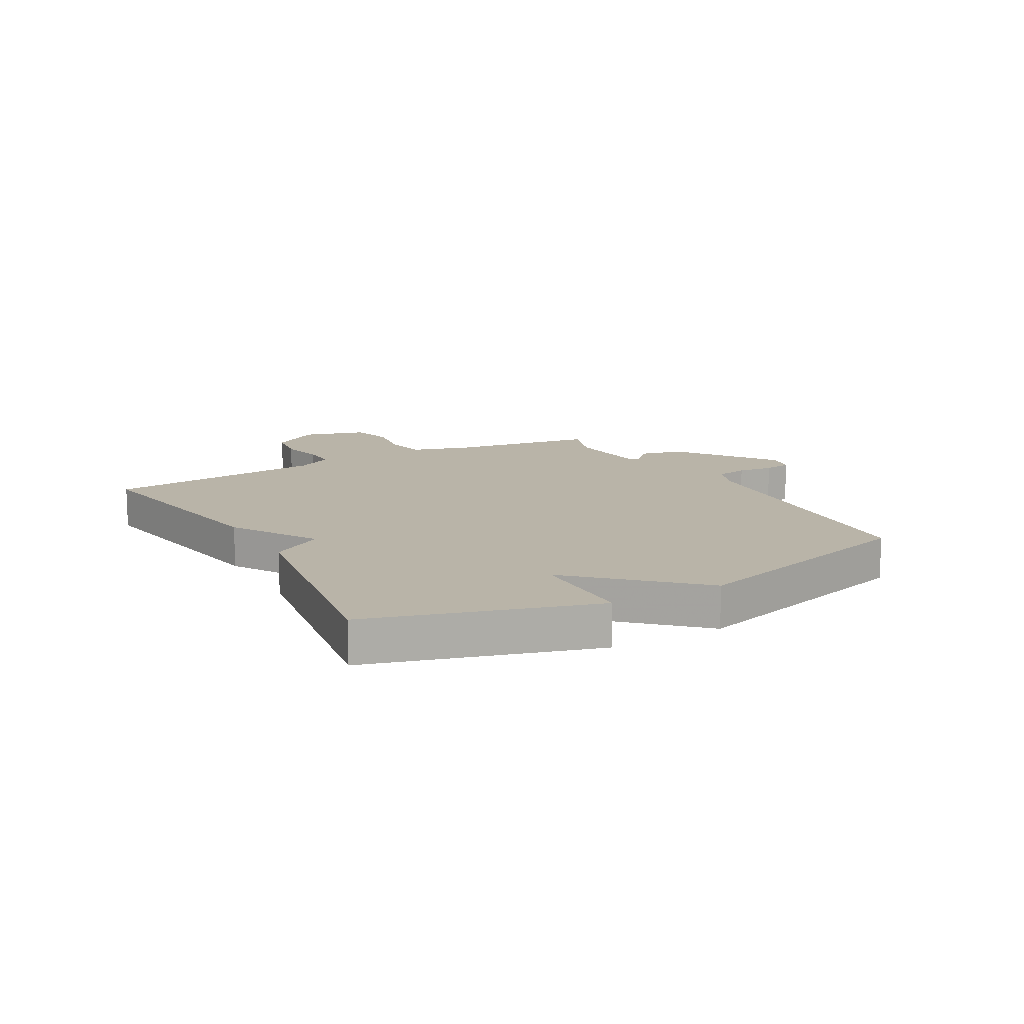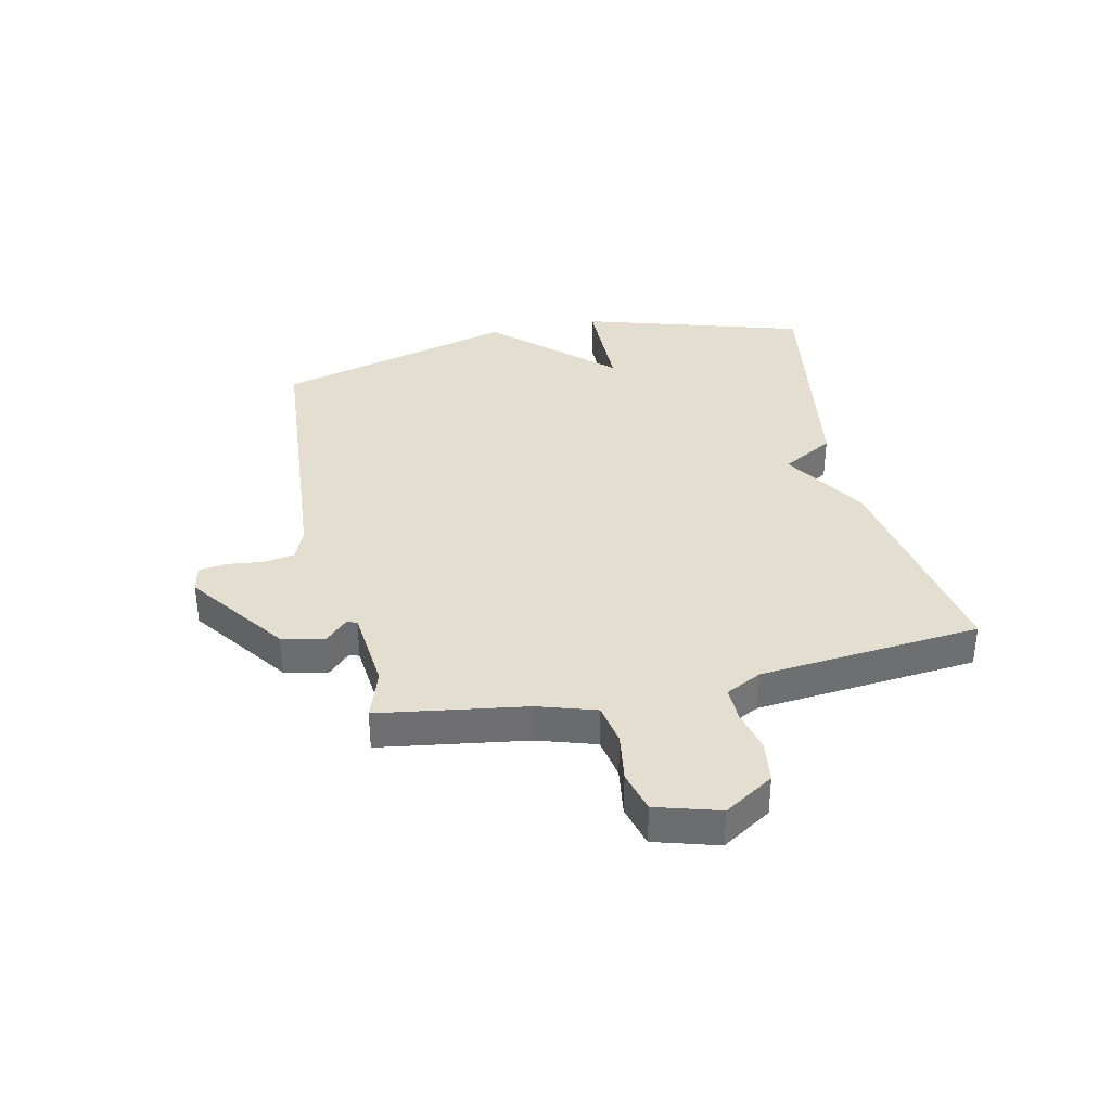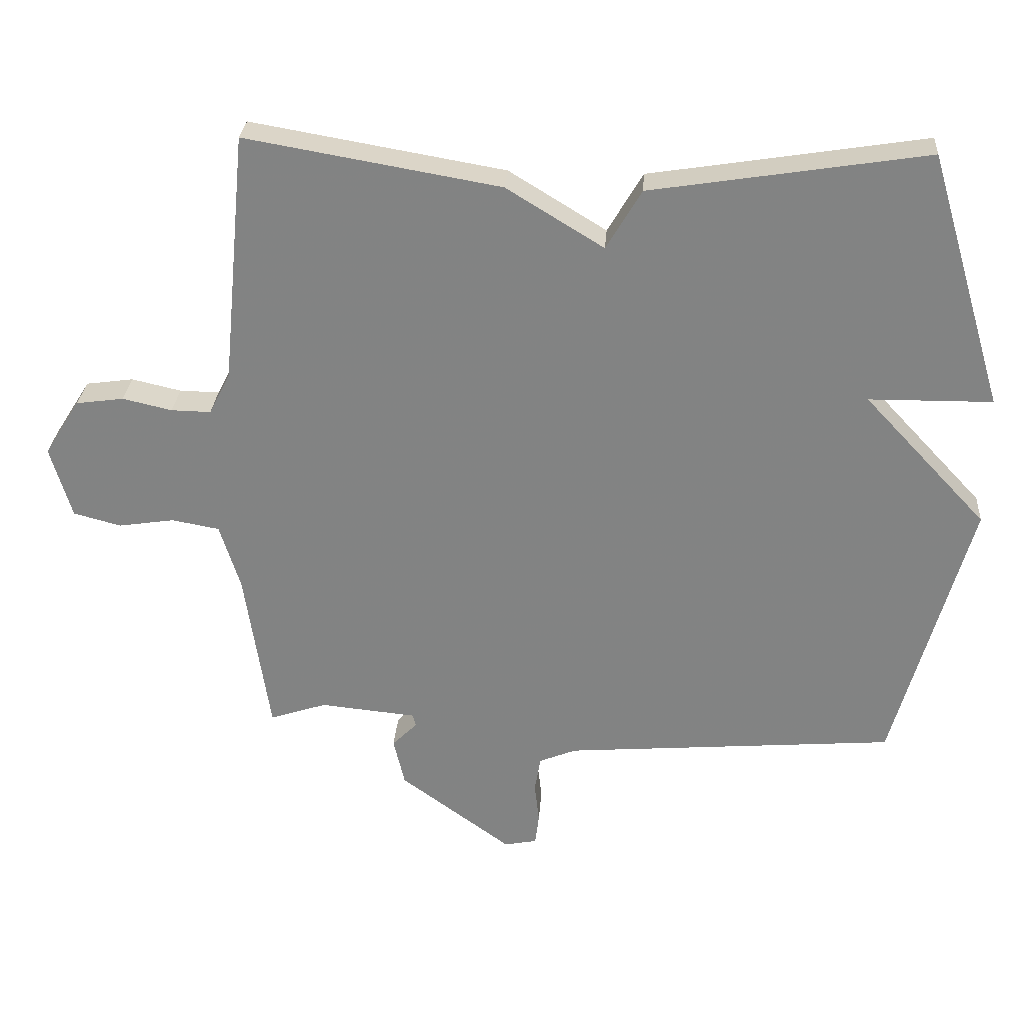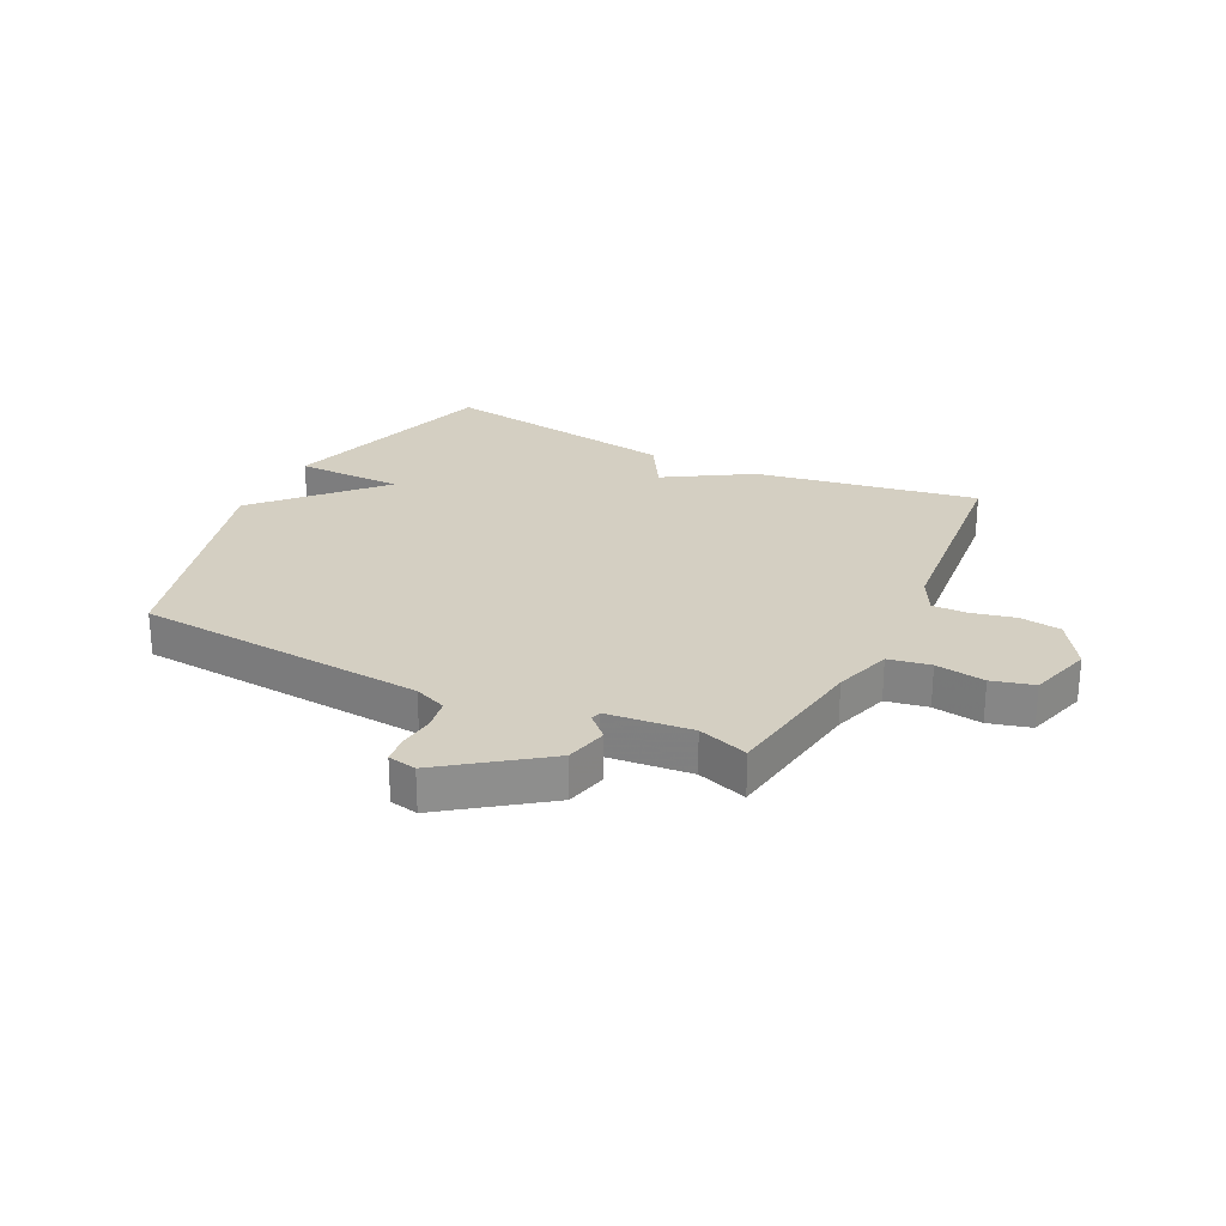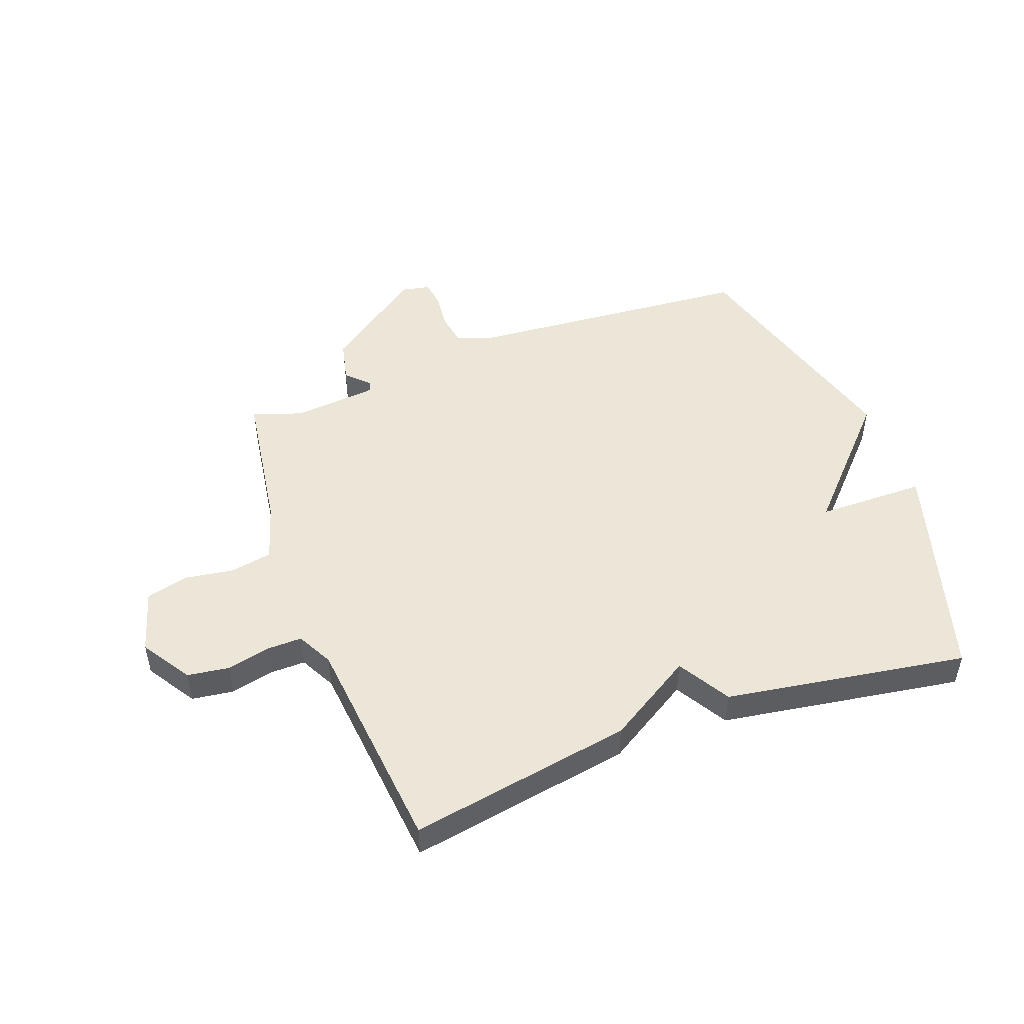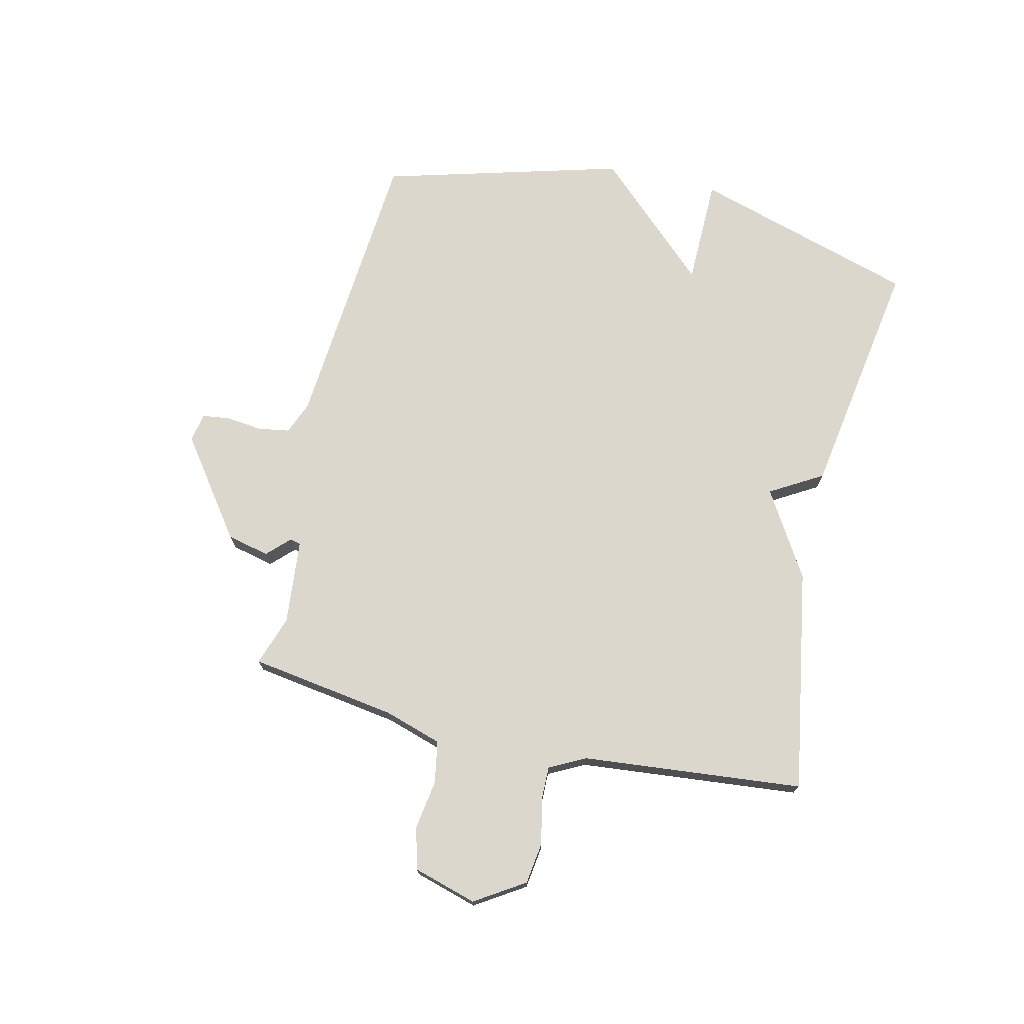
<metadata>
{"format":"obj","ext":"obj","renderer":"f3d","projection":"perspective","resolution":1024,"background":"white","views":[{"elev":13.3,"azim":60.6,"up":"+Y"},{"elev":35.9,"azim":-102.3,"up":"+Y"},{"elev":28.5,"azim":4.1,"up":"+Z"},{"elev":25.6,"azim":-153.8,"up":"+Y"},{"elev":49.0,"azim":-20.4,"up":"+Y"},{"elev":73.1,"azim":-76.8,"up":"+Y"}]}
</metadata>
<code>
v -0.5 0.07 0.5
v -0.116 0.07 0.434
v 0.031 0.07 0.344
v 0.084 0.07 0.434
v 0.5 0.07 0.5
v 0.615 0.07 0.115
v 0.429 0.07 0.113
v 0.615 0.07 -0.085
v 0.5 0.07 -0.5
v -0.002 0.07 -0.541
v -0.058 0.07 -0.564
v -0.067 0.07 -0.618
v -0.06 0.07 -0.68
v -0.066 0.07 -0.727
v -0.115 0.07 -0.737
v -0.284 0.07 -0.614
v -0.301 0.07 -0.541
v -0.263 0.07 -0.503
v -0.268 0.07 -0.485
v -0.414 0.07 -0.471
v -0.5 0.07 -0.5
v -0.538 0.07 -0.247
v -0.569 0.07 -0.148
v -0.641 0.07 -0.135
v -0.726 0.07 -0.148
v -0.798 0.07 -0.129
v -0.83 0.07 -0.02
v -0.776 0.07 0.065
v -0.704 0.07 0.075
v -0.629 0.07 0.058
v -0.569 0.07 0.057
v -0.537 0.07 0.119
v -0.5 0 0.5
v -0.116 0 0.434
v 0.031 0 0.344
v 0.084 0 0.434
v 0.5 0 0.5
v 0.615 0 0.115
v 0.429 0 0.113
v 0.615 0 -0.085
v 0.5 0 -0.5
v -0.002 0 -0.541
v -0.058 0 -0.564
v -0.067 0 -0.618
v -0.06 0 -0.68
v -0.066 0 -0.727
v -0.115 0 -0.737
v -0.284 0 -0.614
v -0.301 0 -0.541
v -0.263 0 -0.503
v -0.268 0 -0.485
v -0.414 0 -0.471
v -0.5 0 -0.5
v -0.538 0 -0.247
v -0.569 0 -0.148
v -0.641 0 -0.135
v -0.726 0 -0.148
v -0.798 0 -0.129
v -0.83 0 -0.02
v -0.776 0 0.065
v -0.704 0 0.075
v -0.629 0 0.058
v -0.569 0 0.057
v -0.537 0 0.119
f 28 29 30
f 27 28 30
f 26 27 30
f 25 26 30
f 24 25 30
f 23 24 30 31
f 22 23 31 32
f 1 2 3
f 32 1 3
f 22 32 3
f 21 22 3
f 20 21 3
f 16 17 18
f 15 16 18
f 14 15 18
f 13 14 18
f 12 13 18
f 11 12 18 19
f 10 11 19
f 9 10 19
f 8 9 19
f 7 8 19
f 5 6 7
f 4 5 7
f 3 4 7
f 3 7 19 20
f 62 61 60
f 62 60 59
f 62 59 58
f 62 58 57
f 62 57 56
f 63 62 56 55
f 64 63 55 54
f 35 34 33
f 35 33 64
f 35 64 54
f 35 54 53
f 35 53 52
f 50 49 48
f 50 48 47
f 50 47 46
f 50 46 45
f 50 45 44
f 51 50 44 43
f 51 43 42
f 51 42 41
f 51 41 40
f 51 40 39
f 39 38 37
f 39 37 36
f 39 36 35
f 52 51 39 35
f 1 33 34 2
f 2 34 35 3
f 3 35 36 4
f 4 36 37 5
f 5 37 38 6
f 6 38 39 7
f 7 39 40 8
f 8 40 41 9
f 9 41 42 10
f 10 42 43 11
f 11 43 44 12
f 12 44 45 13
f 13 45 46 14
f 14 46 47 15
f 15 47 48 16
f 16 48 49 17
f 17 49 50 18
f 18 50 51 19
f 19 51 52 20
f 20 52 53 21
f 21 53 54 22
f 22 54 55 23
f 23 55 56 24
f 24 56 57 25
f 25 57 58 26
f 26 58 59 27
f 27 59 60 28
f 28 60 61 29
f 29 61 62 30
f 30 62 63 31
f 31 63 64 32
f 32 64 33 1

</code>
